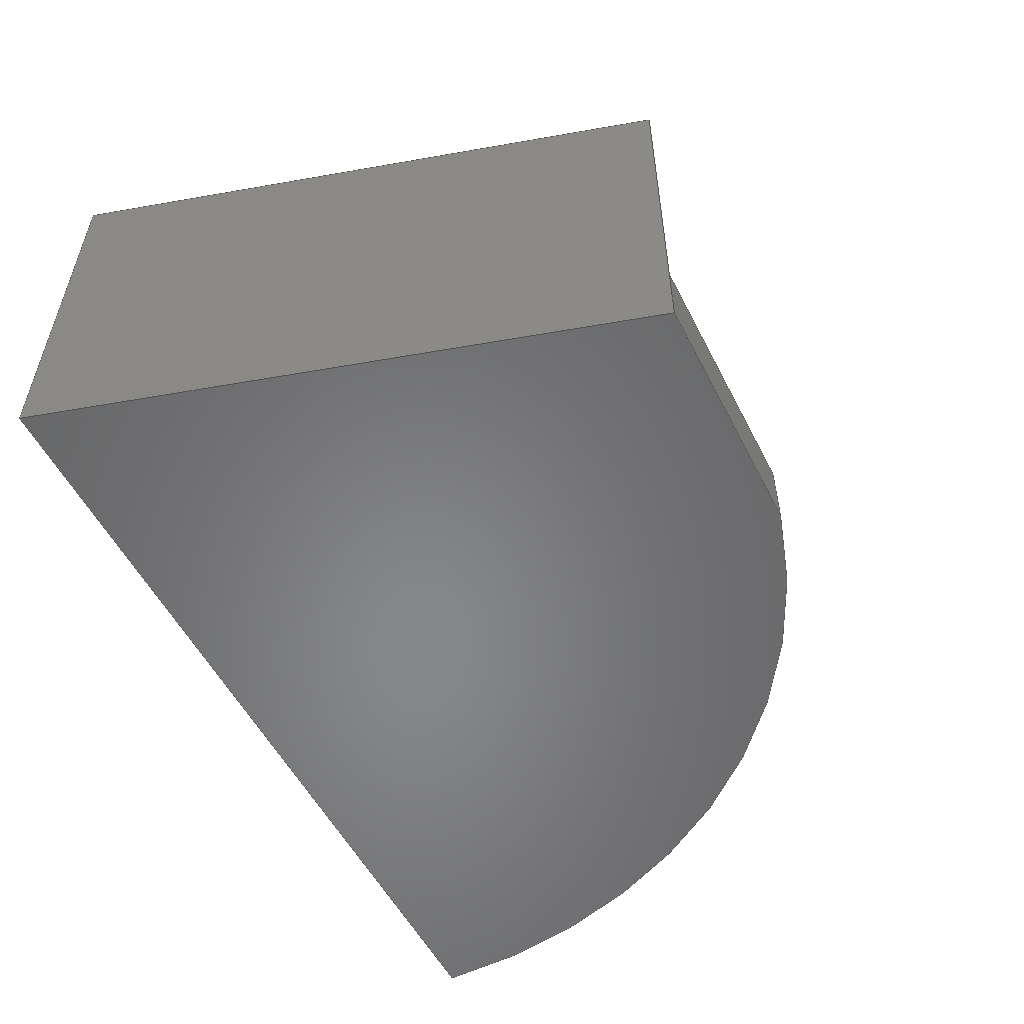
<metadata>
{"format":"step","ext":"step","renderer":"f3d","projection":"perspective","resolution":1024,"background":"white","views":[{"elev":-54.1,"azim":116.7,"up":"+Y"}]}
</metadata>
<code>
ISO-10303-21;
DATA;
#1=MECHANICAL_DESIGN_GEOMETRIC_PRESENTATION_REPRESENTATION('',(#4),#464);
#2=SHAPE_REPRESENTATION_RELATIONSHIP('SRR','None',#471,#3);
#3=ADVANCED_BREP_SHAPE_REPRESENTATION('',(#5),#463);
#4=STYLED_ITEM('',(#480),#5);
#5=MANIFOLD_SOLID_BREP('Body1',#279);
#6=CIRCLE('',#300,2.084);
#7=CIRCLE('',#301,2.084);
#8=CYLINDRICAL_SURFACE('',#299,2.084);
#9=FACE_OUTER_BOUND('',#24,.T.);
#10=FACE_OUTER_BOUND('',#25,.T.);
#11=FACE_OUTER_BOUND('',#26,.T.);
#12=FACE_OUTER_BOUND('',#27,.T.);
#13=FACE_OUTER_BOUND('',#28,.T.);
#14=FACE_OUTER_BOUND('',#29,.T.);
#15=FACE_OUTER_BOUND('',#30,.T.);
#16=FACE_OUTER_BOUND('',#31,.T.);
#17=FACE_OUTER_BOUND('',#32,.T.);
#18=FACE_OUTER_BOUND('',#33,.T.);
#19=FACE_OUTER_BOUND('',#34,.T.);
#20=FACE_OUTER_BOUND('',#35,.T.);
#21=FACE_OUTER_BOUND('',#36,.T.);
#22=FACE_OUTER_BOUND('',#37,.T.);
#23=FACE_OUTER_BOUND('',#38,.T.);
#24=EDGE_LOOP('',(#174,#175,#176,#177));
#25=EDGE_LOOP('',(#178,#179,#180,#181));
#26=EDGE_LOOP('',(#182,#183,#184,#185,#186,#187));
#27=EDGE_LOOP('',(#188,#189,#190,#191,#192,#193));
#28=EDGE_LOOP('',(#194,#195,#196,#197));
#29=EDGE_LOOP('',(#198,#199,#200,#201));
#30=EDGE_LOOP('',(#202,#203,#204,#205));
#31=EDGE_LOOP('',(#206,#207,#208,#209));
#32=EDGE_LOOP('',(#210,#211,#212,#213,#214,#215,#216,#217,#218));
#33=EDGE_LOOP('',(#219,#220,#221,#222));
#34=EDGE_LOOP('',(#223,#224,#225,#226));
#35=EDGE_LOOP('',(#227,#228,#229,#230,#231,#232));
#36=EDGE_LOOP('',(#233,#234,#235,#236,#237));
#37=EDGE_LOOP('',(#238,#239,#240,#241,#242,#243,#244,#245));
#38=EDGE_LOOP('',(#246,#247,#248,#249));
#39=LINE('',#386,#75);
#40=LINE('',#388,#76);
#41=LINE('',#390,#77);
#42=LINE('',#391,#78);
#43=LINE('',#395,#79);
#44=LINE('',#396,#80);
#45=LINE('',#397,#81);
#46=LINE('',#401,#82);
#47=LINE('',#403,#83);
#48=LINE('',#404,#84);
#49=LINE('',#405,#85);
#50=LINE('',#409,#86);
#51=LINE('',#410,#87);
#52=LINE('',#412,#88);
#53=LINE('',#413,#89);
#54=LINE('',#415,#90);
#55=LINE('',#418,#91);
#56=LINE('',#420,#92);
#57=LINE('',#421,#93);
#58=LINE('',#427,#94);
#59=LINE('',#430,#95);
#60=LINE('',#433,#96);
#61=LINE('',#435,#97);
#62=LINE('',#436,#98);
#63=LINE('',#439,#99);
#64=LINE('',#440,#100);
#65=LINE('',#441,#101);
#66=LINE('',#444,#102);
#67=LINE('',#446,#103);
#68=LINE('',#447,#104);
#69=LINE('',#449,#105);
#70=LINE('',#452,#106);
#71=LINE('',#454,#107);
#72=LINE('',#455,#108);
#73=LINE('',#457,#109);
#74=LINE('',#458,#110);
#75=VECTOR('',#314,1);
#76=VECTOR('',#315,1);
#77=VECTOR('',#316,1);
#78=VECTOR('',#317,1);
#79=VECTOR('',#320,1);
#80=VECTOR('',#321,1);
#81=VECTOR('',#322,1);
#82=VECTOR('',#325,1);
#83=VECTOR('',#326,1);
#84=VECTOR('',#327,1);
#85=VECTOR('',#328,1);
#86=VECTOR('',#331,1);
#87=VECTOR('',#332,1);
#88=VECTOR('',#333,1);
#89=VECTOR('',#334,1);
#90=VECTOR('',#337,1);
#91=VECTOR('',#340,1);
#92=VECTOR('',#341,1);
#93=VECTOR('',#342,1);
#94=VECTOR('',#347,1);
#95=VECTOR('',#350,1);
#96=VECTOR('',#353,1);
#97=VECTOR('',#354,1);
#98=VECTOR('',#355,1);
#99=VECTOR('',#358,1);
#100=VECTOR('',#359,1);
#101=VECTOR('',#360,1);
#102=VECTOR('',#363,1);
#103=VECTOR('',#364,1);
#104=VECTOR('',#365,1);
#105=VECTOR('',#368,1);
#106=VECTOR('',#371,1);
#107=VECTOR('',#372,1);
#108=VECTOR('',#373,1);
#109=VECTOR('',#376,1);
#110=VECTOR('',#377,1);
#111=VERTEX_POINT('',#384);
#112=VERTEX_POINT('',#385);
#113=VERTEX_POINT('',#387);
#114=VERTEX_POINT('',#389);
#115=VERTEX_POINT('',#393);
#116=VERTEX_POINT('',#394);
#117=VERTEX_POINT('',#399);
#118=VERTEX_POINT('',#400);
#119=VERTEX_POINT('',#402);
#120=VERTEX_POINT('',#407);
#121=VERTEX_POINT('',#408);
#122=VERTEX_POINT('',#411);
#123=VERTEX_POINT('',#417);
#124=VERTEX_POINT('',#419);
#125=VERTEX_POINT('',#423);
#126=VERTEX_POINT('',#424);
#127=VERTEX_POINT('',#426);
#128=VERTEX_POINT('',#428);
#129=VERTEX_POINT('',#432);
#130=VERTEX_POINT('',#434);
#131=VERTEX_POINT('',#438);
#132=VERTEX_POINT('',#443);
#133=VERTEX_POINT('',#445);
#134=VERTEX_POINT('',#451);
#135=VERTEX_POINT('',#453);
#136=EDGE_CURVE('',#111,#112,#39,.T.);
#137=EDGE_CURVE('',#111,#113,#40,.T.);
#138=EDGE_CURVE('',#114,#113,#41,.T.);
#139=EDGE_CURVE('',#112,#114,#42,.T.);
#140=EDGE_CURVE('',#115,#116,#43,.T.);
#141=EDGE_CURVE('',#115,#114,#44,.T.);
#142=EDGE_CURVE('',#113,#116,#45,.T.);
#143=EDGE_CURVE('',#117,#118,#46,.T.);
#144=EDGE_CURVE('',#117,#119,#47,.T.);
#145=EDGE_CURVE('',#112,#119,#48,.T.);
#146=EDGE_CURVE('',#118,#115,#49,.T.);
#147=EDGE_CURVE('',#120,#121,#50,.T.);
#148=EDGE_CURVE('',#116,#120,#51,.T.);
#149=EDGE_CURVE('',#122,#111,#52,.T.);
#150=EDGE_CURVE('',#121,#122,#53,.T.);
#151=EDGE_CURVE('',#119,#122,#54,.T.);
#152=EDGE_CURVE('',#123,#118,#55,.T.);
#153=EDGE_CURVE('',#123,#124,#56,.T.);
#154=EDGE_CURVE('',#117,#124,#57,.T.);
#155=EDGE_CURVE('',#125,#126,#6,.T.);
#156=EDGE_CURVE('',#126,#127,#58,.T.);
#157=EDGE_CURVE('',#128,#127,#7,.T.);
#158=EDGE_CURVE('',#125,#128,#59,.T.);
#159=EDGE_CURVE('',#129,#125,#60,.T.);
#160=EDGE_CURVE('',#130,#128,#61,.T.);
#161=EDGE_CURVE('',#129,#130,#62,.T.);
#162=EDGE_CURVE('',#131,#120,#63,.T.);
#163=EDGE_CURVE('',#130,#131,#64,.T.);
#164=EDGE_CURVE('',#127,#123,#65,.T.);
#165=EDGE_CURVE('',#131,#132,#66,.T.);
#166=EDGE_CURVE('',#133,#132,#67,.T.);
#167=EDGE_CURVE('',#130,#133,#68,.T.);
#168=EDGE_CURVE('',#132,#121,#69,.T.);
#169=EDGE_CURVE('',#126,#134,#70,.T.);
#170=EDGE_CURVE('',#134,#135,#71,.T.);
#171=EDGE_CURVE('',#124,#135,#72,.T.);
#172=EDGE_CURVE('',#134,#129,#73,.T.);
#173=EDGE_CURVE('',#135,#133,#74,.T.);
#174=ORIENTED_EDGE('',*,*,#136,.F.);
#175=ORIENTED_EDGE('',*,*,#137,.T.);
#176=ORIENTED_EDGE('',*,*,#138,.F.);
#177=ORIENTED_EDGE('',*,*,#139,.F.);
#178=ORIENTED_EDGE('',*,*,#140,.F.);
#179=ORIENTED_EDGE('',*,*,#141,.T.);
#180=ORIENTED_EDGE('',*,*,#138,.T.);
#181=ORIENTED_EDGE('',*,*,#142,.T.);
#182=ORIENTED_EDGE('',*,*,#143,.F.);
#183=ORIENTED_EDGE('',*,*,#144,.T.);
#184=ORIENTED_EDGE('',*,*,#145,.F.);
#185=ORIENTED_EDGE('',*,*,#139,.T.);
#186=ORIENTED_EDGE('',*,*,#141,.F.);
#187=ORIENTED_EDGE('',*,*,#146,.F.);
#188=ORIENTED_EDGE('',*,*,#147,.F.);
#189=ORIENTED_EDGE('',*,*,#148,.F.);
#190=ORIENTED_EDGE('',*,*,#142,.F.);
#191=ORIENTED_EDGE('',*,*,#137,.F.);
#192=ORIENTED_EDGE('',*,*,#149,.F.);
#193=ORIENTED_EDGE('',*,*,#150,.F.);
#194=ORIENTED_EDGE('',*,*,#149,.T.);
#195=ORIENTED_EDGE('',*,*,#136,.T.);
#196=ORIENTED_EDGE('',*,*,#145,.T.);
#197=ORIENTED_EDGE('',*,*,#151,.T.);
#198=ORIENTED_EDGE('',*,*,#143,.T.);
#199=ORIENTED_EDGE('',*,*,#152,.F.);
#200=ORIENTED_EDGE('',*,*,#153,.T.);
#201=ORIENTED_EDGE('',*,*,#154,.F.);
#202=ORIENTED_EDGE('',*,*,#155,.T.);
#203=ORIENTED_EDGE('',*,*,#156,.T.);
#204=ORIENTED_EDGE('',*,*,#157,.F.);
#205=ORIENTED_EDGE('',*,*,#158,.F.);
#206=ORIENTED_EDGE('',*,*,#159,.T.);
#207=ORIENTED_EDGE('',*,*,#158,.T.);
#208=ORIENTED_EDGE('',*,*,#160,.F.);
#209=ORIENTED_EDGE('',*,*,#161,.F.);
#210=ORIENTED_EDGE('',*,*,#148,.T.);
#211=ORIENTED_EDGE('',*,*,#162,.F.);
#212=ORIENTED_EDGE('',*,*,#163,.F.);
#213=ORIENTED_EDGE('',*,*,#160,.T.);
#214=ORIENTED_EDGE('',*,*,#157,.T.);
#215=ORIENTED_EDGE('',*,*,#164,.T.);
#216=ORIENTED_EDGE('',*,*,#152,.T.);
#217=ORIENTED_EDGE('',*,*,#146,.T.);
#218=ORIENTED_EDGE('',*,*,#140,.T.);
#219=ORIENTED_EDGE('',*,*,#163,.T.);
#220=ORIENTED_EDGE('',*,*,#165,.T.);
#221=ORIENTED_EDGE('',*,*,#166,.F.);
#222=ORIENTED_EDGE('',*,*,#167,.F.);
#223=ORIENTED_EDGE('',*,*,#147,.T.);
#224=ORIENTED_EDGE('',*,*,#168,.F.);
#225=ORIENTED_EDGE('',*,*,#165,.F.);
#226=ORIENTED_EDGE('',*,*,#162,.T.);
#227=ORIENTED_EDGE('',*,*,#169,.T.);
#228=ORIENTED_EDGE('',*,*,#170,.T.);
#229=ORIENTED_EDGE('',*,*,#171,.F.);
#230=ORIENTED_EDGE('',*,*,#153,.F.);
#231=ORIENTED_EDGE('',*,*,#164,.F.);
#232=ORIENTED_EDGE('',*,*,#156,.F.);
#233=ORIENTED_EDGE('',*,*,#172,.T.);
#234=ORIENTED_EDGE('',*,*,#161,.T.);
#235=ORIENTED_EDGE('',*,*,#167,.T.);
#236=ORIENTED_EDGE('',*,*,#173,.F.);
#237=ORIENTED_EDGE('',*,*,#170,.F.);
#238=ORIENTED_EDGE('',*,*,#173,.T.);
#239=ORIENTED_EDGE('',*,*,#166,.T.);
#240=ORIENTED_EDGE('',*,*,#168,.T.);
#241=ORIENTED_EDGE('',*,*,#150,.T.);
#242=ORIENTED_EDGE('',*,*,#151,.F.);
#243=ORIENTED_EDGE('',*,*,#144,.F.);
#244=ORIENTED_EDGE('',*,*,#154,.T.);
#245=ORIENTED_EDGE('',*,*,#171,.T.);
#246=ORIENTED_EDGE('',*,*,#172,.F.);
#247=ORIENTED_EDGE('',*,*,#169,.F.);
#248=ORIENTED_EDGE('',*,*,#155,.F.);
#249=ORIENTED_EDGE('',*,*,#159,.F.);
#250=PLANE('',#293);
#251=PLANE('',#294);
#252=PLANE('',#295);
#253=PLANE('',#296);
#254=PLANE('',#297);
#255=PLANE('',#298);
#256=PLANE('',#302);
#257=PLANE('',#303);
#258=PLANE('',#304);
#259=PLANE('',#305);
#260=PLANE('',#306);
#261=PLANE('',#307);
#262=PLANE('',#308);
#263=PLANE('',#309);
#264=ADVANCED_FACE('',(#9),#250,.T.);
#265=ADVANCED_FACE('',(#10),#251,.T.);
#266=ADVANCED_FACE('',(#11),#252,.T.);
#267=ADVANCED_FACE('',(#12),#253,.T.);
#268=ADVANCED_FACE('',(#13),#254,.T.);
#269=ADVANCED_FACE('',(#14),#255,.T.);
#270=ADVANCED_FACE('',(#15),#8,.T.);
#271=ADVANCED_FACE('',(#16),#256,.T.);
#272=ADVANCED_FACE('',(#17),#257,.T.);
#273=ADVANCED_FACE('',(#18),#258,.T.);
#274=ADVANCED_FACE('',(#19),#259,.T.);
#275=ADVANCED_FACE('',(#20),#260,.T.);
#276=ADVANCED_FACE('',(#21),#261,.T.);
#277=ADVANCED_FACE('',(#22),#262,.T.);
#278=ADVANCED_FACE('',(#23),#263,.F.);
#279=CLOSED_SHELL('',(#264,#265,#266,#267,#268,#269,#270,#271,#272,#273,
#274,#275,#276,#277,#278));
#280=DERIVED_UNIT_ELEMENT(#282,1);
#281=DERIVED_UNIT_ELEMENT(#466,3);
#282=(
MASS_UNIT()
NAMED_UNIT(*)
SI_UNIT(.KILO.,.GRAM.)
);
#283=DERIVED_UNIT((#280,#281));
#284=MEASURE_REPRESENTATION_ITEM('density measure',
POSITIVE_RATIO_MEASURE(7850),#283);
#285=PROPERTY_DEFINITION_REPRESENTATION(#290,#287);
#286=PROPERTY_DEFINITION_REPRESENTATION(#291,#288);
#287=REPRESENTATION('material name',(#289),#463);
#288=REPRESENTATION('density',(#284),#463);
#289=DESCRIPTIVE_REPRESENTATION_ITEM('Steel','Steel');
#290=PROPERTY_DEFINITION('material property','material name',#473);
#291=PROPERTY_DEFINITION('material property','density of part',#473);
#292=AXIS2_PLACEMENT_3D('placement',#382,#310,#311);
#293=AXIS2_PLACEMENT_3D('',#383,#312,#313);
#294=AXIS2_PLACEMENT_3D('',#392,#318,#319);
#295=AXIS2_PLACEMENT_3D('',#398,#323,#324);
#296=AXIS2_PLACEMENT_3D('',#406,#329,#330);
#297=AXIS2_PLACEMENT_3D('',#414,#335,#336);
#298=AXIS2_PLACEMENT_3D('',#416,#338,#339);
#299=AXIS2_PLACEMENT_3D('',#422,#343,#344);
#300=AXIS2_PLACEMENT_3D('',#425,#345,#346);
#301=AXIS2_PLACEMENT_3D('',#429,#348,#349);
#302=AXIS2_PLACEMENT_3D('',#431,#351,#352);
#303=AXIS2_PLACEMENT_3D('',#437,#356,#357);
#304=AXIS2_PLACEMENT_3D('',#442,#361,#362);
#305=AXIS2_PLACEMENT_3D('',#448,#366,#367);
#306=AXIS2_PLACEMENT_3D('',#450,#369,#370);
#307=AXIS2_PLACEMENT_3D('',#456,#374,#375);
#308=AXIS2_PLACEMENT_3D('',#459,#378,#379);
#309=AXIS2_PLACEMENT_3D('',#460,#380,#381);
#310=DIRECTION('axis',(0,0,1));
#311=DIRECTION('refdir',(1,0,0));
#312=DIRECTION('center_axis',(0,1,0));
#313=DIRECTION('ref_axis',(0,0,-1));
#314=DIRECTION('',(0,0,1));
#315=DIRECTION('',(-1,0,0));
#316=DIRECTION('',(0,0,-1));
#317=DIRECTION('',(-1,0,0));
#318=DIRECTION('center_axis',(-1,0,0));
#319=DIRECTION('ref_axis',(0,0,1));
#320=DIRECTION('',(0,0,-1));
#321=DIRECTION('',(0,1,1.272e-05));
#322=DIRECTION('',(0,-1,0));
#323=DIRECTION('center_axis',(0,-1.272e-05,1));
#324=DIRECTION('ref_axis',(0,1,1.272e-05));
#325=DIRECTION('',(0,-1,-1.272e-05));
#326=DIRECTION('',(-1,0,0));
#327=DIRECTION('',(0,1,1.272e-05));
#328=DIRECTION('',(-1,0,0));
#329=DIRECTION('center_axis',(0,0,-1));
#330=DIRECTION('ref_axis',(0,-1,0));
#331=DIRECTION('',(0,1,0));
#332=DIRECTION('',(1,0,0));
#333=DIRECTION('',(0,-1,0));
#334=DIRECTION('',(-1,0,0));
#335=DIRECTION('center_axis',(-1,0,0));
#336=DIRECTION('ref_axis',(0,0,1));
#337=DIRECTION('',(0,0,-1));
#338=DIRECTION('center_axis',(-1,0,0));
#339=DIRECTION('ref_axis',(0,0,1));
#340=DIRECTION('',(0,0,-1));
#341=DIRECTION('',(0,1,0));
#342=DIRECTION('',(0,0,1));
#343=DIRECTION('center_axis',(0,1,0));
#344=DIRECTION('ref_axis',(-0.2357,0,-0.9718));
#345=DIRECTION('center_axis',(0,1,0));
#346=DIRECTION('ref_axis',(-0.2357,0,-0.9718));
#347=DIRECTION('',(0,1,0));
#348=DIRECTION('center_axis',(0,1,0));
#349=DIRECTION('ref_axis',(-0.2357,0,-0.9718));
#350=DIRECTION('',(0,1,0));
#351=DIRECTION('center_axis',(0,0,-1));
#352=DIRECTION('ref_axis',(-1,0,0));
#353=DIRECTION('',(-1,0,0));
#354=DIRECTION('',(-1,0,0));
#355=DIRECTION('',(0,1,0));
#356=DIRECTION('center_axis',(0,1,0));
#357=DIRECTION('ref_axis',(1,0,0));
#358=DIRECTION('',(0.02943,0,0.9996));
#359=DIRECTION('',(-0.9091,0,0.4167));
#360=DIRECTION('',(1,0,0));
#361=DIRECTION('center_axis',(-0.4167,0,-0.9091));
#362=DIRECTION('ref_axis',(-0.9091,0,0.4167));
#363=DIRECTION('',(0,1,0));
#364=DIRECTION('',(-0.9091,0,0.4167));
#365=DIRECTION('',(0,1,0));
#366=DIRECTION('center_axis',(-0.9996,0,0.02943));
#367=DIRECTION('ref_axis',(0.02943,0,0.9996));
#368=DIRECTION('',(0.02943,0,0.9996));
#369=DIRECTION('center_axis',(0,0,1));
#370=DIRECTION('ref_axis',(1,0,0));
#371=DIRECTION('',(1,0,0));
#372=DIRECTION('',(0,1,0));
#373=DIRECTION('',(1,0,7.772e-16));
#374=DIRECTION('center_axis',(0.9609,0,-0.277));
#375=DIRECTION('ref_axis',(-0.277,0,-0.9609));
#376=DIRECTION('',(-0.277,0,-0.9609));
#377=DIRECTION('',(-0.277,0,-0.9609));
#378=DIRECTION('center_axis',(0,1,0));
#379=DIRECTION('ref_axis',(0,0,1));
#380=DIRECTION('center_axis',(0,1,0));
#381=DIRECTION('ref_axis',(1,0,0));
#382=CARTESIAN_POINT('',(0,0,0));
#383=CARTESIAN_POINT('Origin',(1.988,1.2,-0.2));
#384=CARTESIAN_POINT('',(1.738,1.2,-0.4));
#385=CARTESIAN_POINT('',(1.738,1.2,-0.2));
#386=CARTESIAN_POINT('',(1.738,1.2,-0.4));
#387=CARTESIAN_POINT('',(0.5882,1.2,-0.4));
#388=CARTESIAN_POINT('',(1.988,1.2,-0.4));
#389=CARTESIAN_POINT('',(0.5882,1.2,-0.2));
#390=CARTESIAN_POINT('',(0.5882,1.2,-0.4));
#391=CARTESIAN_POINT('',(1.988,1.2,-0.2));
#392=CARTESIAN_POINT('Origin',(0.5882,0.725,-0.3));
#393=CARTESIAN_POINT('',(0.5882,0.25,-0.2));
#394=CARTESIAN_POINT('',(0.5882,0.25,-0.4));
#395=CARTESIAN_POINT('',(0.5882,0.25,-0.6785));
#396=CARTESIAN_POINT('',(0.5882,1.45,-0.2));
#397=CARTESIAN_POINT('',(0.5882,1.45,-0.4));
#398=CARTESIAN_POINT('Origin',(1.988,1.2,-0.2));
#399=CARTESIAN_POINT('',(1.988,1.45,-0.2));
#400=CARTESIAN_POINT('',(1.988,0.25,-0.2));
#401=CARTESIAN_POINT('',(1.988,0.725,-0.2));
#402=CARTESIAN_POINT('',(1.738,1.45,-0.2));
#403=CARTESIAN_POINT('',(1.988,1.45,-0.2));
#404=CARTESIAN_POINT('',(1.738,1.45,-0.2));
#405=CARTESIAN_POINT('',(1.616,0.25,-0.2));
#406=CARTESIAN_POINT('Origin',(1.988,1.45,-0.4));
#407=CARTESIAN_POINT('',(1.988,0.25,-0.4));
#408=CARTESIAN_POINT('',(1.988,1.45,-0.4));
#409=CARTESIAN_POINT('',(1.988,0.125,-0.4));
#410=CARTESIAN_POINT('',(1.616,0.25,-0.4));
#411=CARTESIAN_POINT('',(1.738,1.45,-0.4));
#412=CARTESIAN_POINT('',(1.738,1.45,-0.4));
#413=CARTESIAN_POINT('',(1.988,1.45,-0.4));
#414=CARTESIAN_POINT('Origin',(1.738,1.325,-0.3));
#415=CARTESIAN_POINT('',(1.738,1.45,-1.388e-17));
#416=CARTESIAN_POINT('Origin',(1.988,0.25,-0.4));
#417=CARTESIAN_POINT('',(1.988,0.25,-1.388e-17));
#418=CARTESIAN_POINT('',(1.988,0.25,-0.7285));
#419=CARTESIAN_POINT('',(1.988,1.45,-1.388e-17));
#420=CARTESIAN_POINT('',(1.988,0.25,-1.388e-17));
#421=CARTESIAN_POINT('',(1.988,1.45,-0.2102));
#422=CARTESIAN_POINT('Origin',(2.082,0,-0.08897));
#423=CARTESIAN_POINT('',(1.591,0,-2.114));
#424=CARTESIAN_POINT('',(4.441e-15,0,-2.776e-16));
#425=CARTESIAN_POINT('Origin',(2.082,0,-0.08897));
#426=CARTESIAN_POINT('',(4.441e-15,0.25,-4.441e-16));
#427=CARTESIAN_POINT('',(4.441e-15,0,-2.776e-16));
#428=CARTESIAN_POINT('',(1.591,0.25,-2.114));
#429=CARTESIAN_POINT('Origin',(2.082,0.25,-0.08897));
#430=CARTESIAN_POINT('',(1.591,0,-2.114));
#431=CARTESIAN_POINT('Origin',(2.491,0,-2.114));
#432=CARTESIAN_POINT('',(2.491,0,-2.114));
#433=CARTESIAN_POINT('',(2.491,0,-2.114));
#434=CARTESIAN_POINT('',(2.491,0.25,-2.114));
#435=CARTESIAN_POINT('',(2.491,0.25,-2.114));
#436=CARTESIAN_POINT('',(2.491,0,-2.114));
#437=CARTESIAN_POINT('Origin',(1.244,0.25,-1.057));
#438=CARTESIAN_POINT('',(1.945,0.25,-1.864));
#439=CARTESIAN_POINT('',(1.957,0.25,-1.471));
#440=CARTESIAN_POINT('',(1.775,0.25,-1.786));
#441=CARTESIAN_POINT('',(0,0.25,0));
#442=CARTESIAN_POINT('Origin',(2.491,0,-2.114));
#443=CARTESIAN_POINT('',(1.945,1.45,-1.864));
#444=CARTESIAN_POINT('',(1.945,0,-1.864));
#445=CARTESIAN_POINT('',(2.491,1.45,-2.114));
#446=CARTESIAN_POINT('',(2.491,1.45,-2.114));
#447=CARTESIAN_POINT('',(2.491,0,-2.114));
#448=CARTESIAN_POINT('Origin',(1.945,0,-1.864));
#449=CARTESIAN_POINT('',(2,1.45,0));
#450=CARTESIAN_POINT('Origin',(2,0,0));
#451=CARTESIAN_POINT('',(3.1,0,0));
#452=CARTESIAN_POINT('',(0,0,0));
#453=CARTESIAN_POINT('',(3.1,1.45,0));
#454=CARTESIAN_POINT('',(3.1,0,0));
#455=CARTESIAN_POINT('',(4.011e-15,1.45,-1.554e-15));
#456=CARTESIAN_POINT('Origin',(3.1,0,0));
#457=CARTESIAN_POINT('',(3.1,0,0));
#458=CARTESIAN_POINT('',(3.1,1.45,0));
#459=CARTESIAN_POINT('Origin',(2.523,1.45,-1.057));
#460=CARTESIAN_POINT('Origin',(2.523,0,-1.057));
#461=UNCERTAINTY_MEASURE_WITH_UNIT(LENGTH_MEASURE(0.001),#465,
'DISTANCE_ACCURACY_VALUE',
'Maximum model space distance between geometric entities at asserted c
onnectivities');
#462=UNCERTAINTY_MEASURE_WITH_UNIT(LENGTH_MEASURE(0.001),#465,
'DISTANCE_ACCURACY_VALUE',
'Maximum model space distance between geometric entities at asserted c
onnectivities');
#463=(
GEOMETRIC_REPRESENTATION_CONTEXT(3)
GLOBAL_UNCERTAINTY_ASSIGNED_CONTEXT((#461))
GLOBAL_UNIT_ASSIGNED_CONTEXT((#465,#467,#468))
REPRESENTATION_CONTEXT('','3D')
);
#464=(
GEOMETRIC_REPRESENTATION_CONTEXT(3)
GLOBAL_UNCERTAINTY_ASSIGNED_CONTEXT((#462))
GLOBAL_UNIT_ASSIGNED_CONTEXT((#465,#467,#468))
REPRESENTATION_CONTEXT('','3D')
);
#465=(
LENGTH_UNIT()
NAMED_UNIT(*)
SI_UNIT(.CENTI.,.METRE.)
);
#466=(
LENGTH_UNIT()
NAMED_UNIT(*)
SI_UNIT($,.METRE.)
);
#467=(
NAMED_UNIT(*)
PLANE_ANGLE_UNIT()
SI_UNIT($,.RADIAN.)
);
#468=(
NAMED_UNIT(*)
SI_UNIT($,.STERADIAN.)
SOLID_ANGLE_UNIT()
);
#469=SHAPE_DEFINITION_REPRESENTATION(#470,#471);
#470=PRODUCT_DEFINITION_SHAPE('',$,#473);
#471=SHAPE_REPRESENTATION('',(#292),#463);
#472=PRODUCT_DEFINITION_CONTEXT('part definition',#477,'design');
#473=PRODUCT_DEFINITION('Untitled','Untitled',#474,#472);
#474=PRODUCT_DEFINITION_FORMATION('',$,#479);
#475=PRODUCT_RELATED_PRODUCT_CATEGORY('Untitled','Untitled',(#479));
#476=APPLICATION_PROTOCOL_DEFINITION('international standard',
'automotive_design',2009,#477);
#477=APPLICATION_CONTEXT(
'Core Data for Automotive Mechanical Design Process');
#478=PRODUCT_CONTEXT('part definition',#477,'mechanical');
#479=PRODUCT('Untitled','Untitled',$,(#478));
#480=PRESENTATION_STYLE_ASSIGNMENT((#481));
#481=SURFACE_STYLE_USAGE(.BOTH.,#482);
#482=SURFACE_SIDE_STYLE('',(#483));
#483=SURFACE_STYLE_FILL_AREA(#484);
#484=FILL_AREA_STYLE('Steel - Satin',(#485));
#485=FILL_AREA_STYLE_COLOUR('Steel - Satin',#486);
#486=COLOUR_RGB('Steel - Satin',0.6275,0.6275,0.6275);
ENDSEC;
END-ISO-10303-21;

</code>
